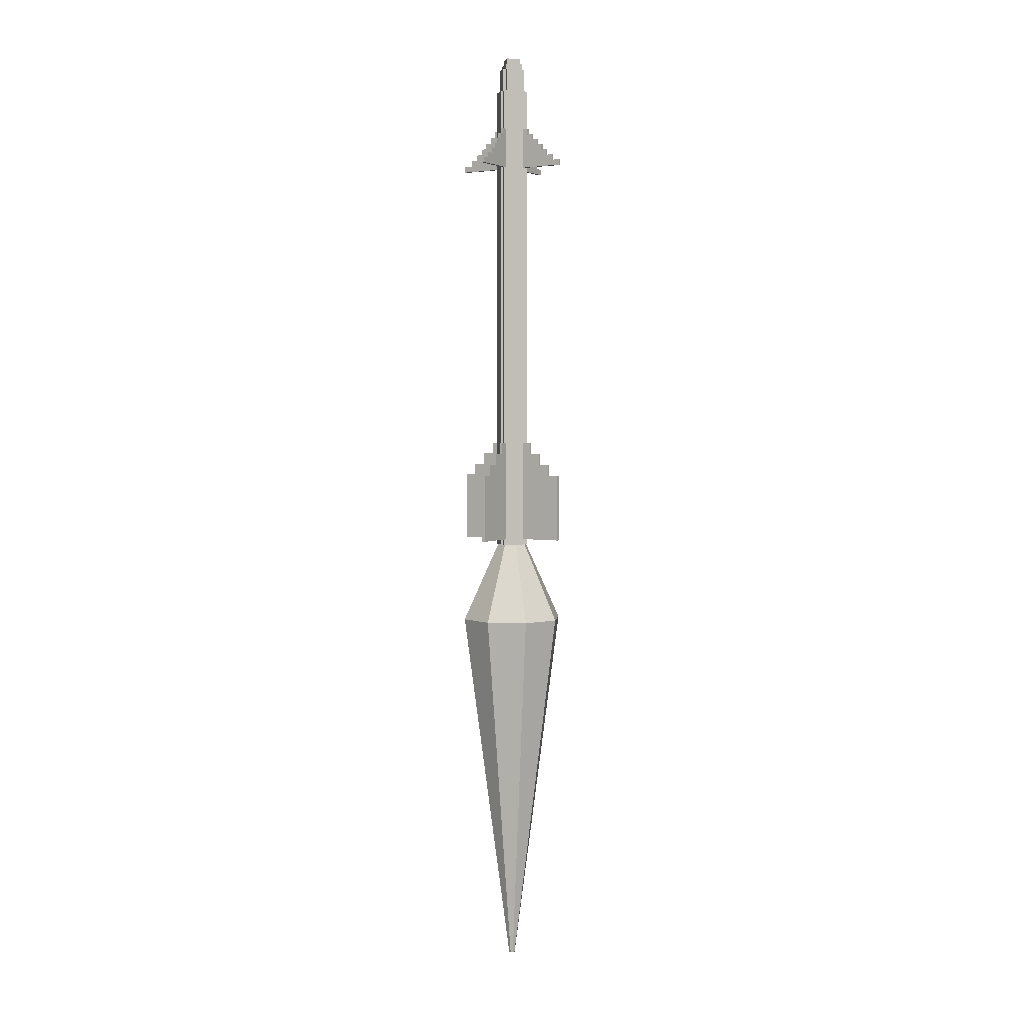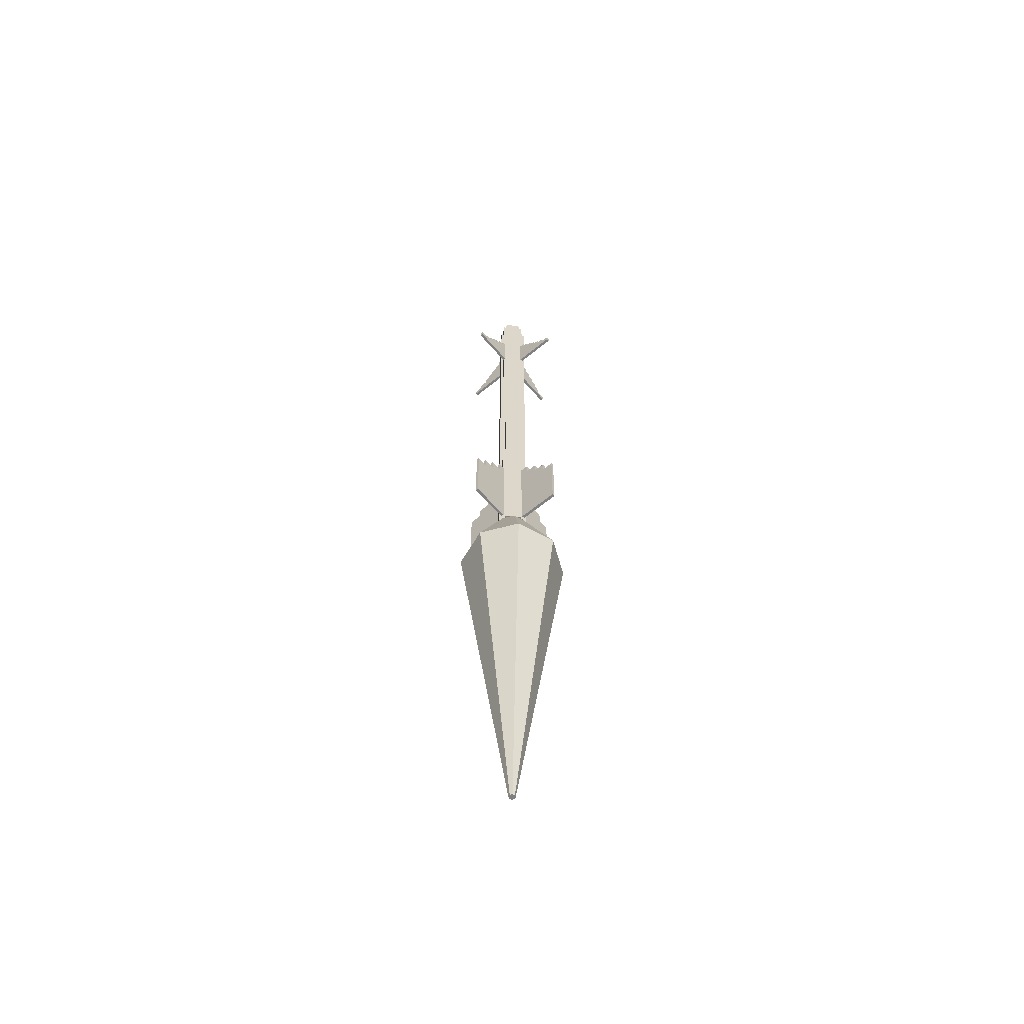
<metadata>
{"format":"obj","ext":"obj","renderer":"f3d","projection":"perspective","resolution":1024,"background":"white","views":[{"elev":3.2,"azim":76.5,"up":"+Z"},{"elev":-60.2,"azim":85.2,"up":"+Z"}]}
</metadata>
<code>
o &#flame_translucent
v 0 -0 -1.5
v 0.212 -0.1942 -1.938
v 0.06235 -0.05713 -1.5
v 0.2872 0.01254 -1.938
v 0.08448 0.003688 -1.5
v 0.1942 0.212 -1.938
v 0.05713 0.06234 -1.5
v -0.01254 0.2872 -1.938
v -0.003689 0.08448 -1.5
v -0.212 0.1942 -1.938
v -0.06235 0.05713 -1.5
v -0.2872 -0.01254 -1.938
v -0.08448 -0.003689 -1.5
v -0.1942 -0.212 -1.938
v -0.05713 -0.06235 -1.5
v 0.01254 -0.2872 -1.938
v 0.003689 -0.08448 -1.5
v 0.01247 -0.01143 -3.938
v 0.212 -0.1942 -1.938
v 0.0169 0.000737 -3.938
v 0.2872 0.01254 -1.938
v 0.01143 0.01247 -3.938
v 0.1942 0.212 -1.938
v -0.000738 0.0169 -3.938
v -0.01254 0.2872 -1.938
v -0.01247 0.01142 -3.938
v -0.212 0.1942 -1.938
v -0.0169 -0.000738 -3.938
v -0.2872 -0.01254 -1.938
v -0.01143 -0.01247 -3.938
v -0.1942 -0.212 -1.938
v 0.000738 -0.0169 -3.938
v 0.01254 -0.2872 -1.938
v 0 -0 -3.938
f 2 4 5 3
f 3 5 1
f 4 6 7 5
f 5 7 1
f 6 8 9 7
f 7 9 1
f 8 10 11 9
f 9 11 1
f 10 12 13 11
f 11 13 1
f 12 14 15 13
f 13 15 1
f 14 16 17 15
f 15 17 1
f 16 2 3 17
f 17 3 1
f 18 20 21 19
f 20 22 23 21
f 22 24 25 23
f 24 26 27 25
f 26 28 29 27
f 28 30 31 29
f 30 32 33 31
f 32 18 19 33
f 24 22 34
f 22 20 34
f 20 18 34
f 18 32 34
f 32 30 34
f 30 28 34
f 28 26 34
f 26 24 34
o &#flameIn_translucent
v 0 -0 -1.562
v 0.06235 -0.05713 -1.723
v 0.01834 -0.0168 -1.562
v 0.08448 0.003688 -1.723
v 0.02485 0.001085 -1.562
v 0.05713 0.06234 -1.723
v 0.0168 0.01834 -1.562
v -0.003689 0.08448 -1.723
v -0.001085 0.02485 -1.562
v -0.06235 0.05713 -1.723
v -0.01834 0.0168 -1.562
v -0.08448 -0.003689 -1.723
v -0.02485 -0.001085 -1.562
v -0.05713 -0.06235 -1.723
v -0.0168 -0.01834 -1.562
v 0.003689 -0.08448 -1.723
v 0.001085 -0.02485 -1.562
v 0.003667 -0.003361 -3.125
v 0.06235 -0.05713 -1.723
v 0.00497 0.000217 -3.125
v 0.08448 0.003688 -1.723
v 0.003361 0.003667 -3.125
v 0.05713 0.06234 -1.723
v -0.000217 0.004969 -3.125
v -0.003689 0.08448 -1.723
v -0.003667 0.00336 -3.125
v -0.06235 0.05713 -1.723
v -0.004969 -0.000217 -3.125
v -0.08448 -0.003689 -1.723
v -0.00336 -0.003668 -3.125
v -0.05713 -0.06235 -1.723
v 0.000217 -0.00497 -3.125
v 0.003689 -0.08448 -1.723
v 0 -0 -3.125
f 36 38 39 37
f 37 39 35
f 38 40 41 39
f 39 41 35
f 40 42 43 41
f 41 43 35
f 42 44 45 43
f 43 45 35
f 44 46 47 45
f 45 47 35
f 46 48 49 47
f 47 49 35
f 48 50 51 49
f 49 51 35
f 50 36 37 51
f 51 37 35
f 52 54 55 53
f 54 56 57 55
f 56 58 59 57
f 58 60 61 59
f 60 62 63 61
f 62 64 65 63
f 64 66 67 65
f 66 52 53 67
f 58 56 68
f 56 54 68
f 54 52 68
f 52 66 68
f 66 64 68
f 64 62 68
f 62 60 68
f 60 58 68
o missile
v 0.08286 -0.07182 0.875
v 0.09391 0.08286 -0.9062
v 0.09391 0.08286 -0.9688
v 0.06077 0.04972 -0.9062
v 0.06077 0.04972 -0.9688
v 0.08286 0.09391 -0.9062
v 0.08286 0.09391 -0.9688
v 0.04972 0.06077 -0.9062
v 0.04972 0.06077 -0.9688
v 0.0625 0.0625 1.125
v 0.0625 0.0625 -1.312
v 0.0625 -0.0625 1.125
v 0.0625 -0.0625 -1.312
v -0.0625 0.0625 1.125
v -0.0625 0.0625 -1.312
v -0.0625 -0.0625 1.125
v -0.0625 -0.0625 -1.312
v 0.04688 -0.0625 1.125
v 0.04688 -0.0625 -1.5
v 0.04688 -0.07812 1.125
v 0.04688 -0.07812 -1.5
v -0.04688 -0.0625 1.125
v -0.04688 -0.0625 -1.5
v -0.04688 -0.07812 1.125
v -0.04688 -0.07812 -1.5
v 0.04688 0.07812 1.125
v 0.04688 0.07812 -1.5
v 0.04688 0.0625 1.125
v 0.04688 0.0625 -1.5
v -0.04688 0.07812 1.125
v -0.04688 0.07812 -1.5
v -0.04688 0.0625 1.125
v -0.04688 0.0625 -1.5
v -0.0625 0.04688 1.125
v -0.0625 0.04688 -1.5
v -0.0625 -0.04688 1.125
v -0.0625 -0.04688 -1.5
v -0.07812 0.04688 1.125
v -0.07812 0.04688 -1.5
v -0.07812 -0.04688 1.125
v -0.07812 -0.04688 -1.5
v 0.07812 0.04688 1.125
v 0.07812 0.04688 -1.5
v 0.07812 -0.04688 1.125
v 0.07812 -0.04688 -1.5
v 0.0625 0.04688 1.125
v 0.0625 0.04688 -1.5
v 0.0625 -0.04688 1.125
v 0.0625 -0.04688 -1.5
v 0.0625 0.0625 -1.312
v 0.0625 0.0625 -1.5
v 0.0625 0.04688 -1.312
v 0.0625 0.04688 -1.5
v -0.0625 0.0625 -1.312
v -0.0625 0.0625 -1.5
v -0.0625 0.04688 -1.312
v -0.0625 0.04688 -1.5
v 0.0625 -0.04688 -1.312
v 0.0625 -0.04688 -1.5
v 0.0625 -0.0625 -1.312
v 0.0625 -0.0625 -1.5
v -0.0625 -0.04688 -1.312
v -0.0625 -0.04688 -1.5
v -0.0625 -0.0625 -1.312
v -0.0625 -0.0625 -1.5
v -0.04688 0.04688 -1.312
v -0.04688 0.04688 -1.5
v -0.04688 -0.04688 -1.312
v -0.04688 -0.04688 -1.5
v -0.0625 0.04688 -1.5
v -0.0625 -0.04688 -1.5
v 0.0625 0.04688 -1.5
v 0.0625 -0.04688 -1.5
v 0.04688 0.04688 -1.312
v 0.04688 0.04688 -1.5
v 0.04688 -0.04688 -1.312
v 0.04688 -0.04688 -1.5
v 0.04688 0.0625 1.25
v 0.04688 0.0625 1.125
v 0.04688 -0.0625 1.25
v 0.04688 -0.0625 1.125
v -0.04688 0.0625 1.25
v -0.04688 0.0625 1.125
v -0.04688 -0.0625 1.25
v -0.04688 -0.0625 1.125
v -0.04688 0.04688 1.25
v -0.04688 0.04688 1.125
v -0.04688 -0.04688 1.25
v -0.04688 -0.04688 1.125
v -0.0625 0.04688 1.25
v -0.0625 0.04688 1.125
v -0.0625 -0.04688 1.25
v -0.0625 -0.04688 1.125
v 0.0625 0.04688 1.25
v 0.0625 0.04688 1.125
v 0.0625 -0.04688 1.25
v 0.0625 -0.04688 1.125
v 0.04688 0.04688 1.25
v 0.04688 0.04688 1.125
v 0.04688 -0.04688 1.25
v 0.04688 -0.04688 1.125
v 0.04688 0.04688 1.281
v 0.04688 0.04688 1.25
v 0.04688 -0.04688 1.281
v 0.04688 -0.04688 1.25
v -0.04688 0.04688 1.281
v -0.04688 0.04688 1.25
v -0.04688 -0.04688 1.281
v -0.04688 -0.04688 1.25
v 0.03906 0.03906 1.312
v 0.03906 0.03906 1.281
v 0.03906 -0.03906 1.312
v 0.03906 -0.03906 1.281
v -0.03906 0.03906 1.312
v -0.03906 0.03906 1.281
v -0.03906 -0.03906 1.312
v -0.03906 -0.03906 1.281
v 0.2265 0.2154 -1.094
v 0.2265 0.2154 -1.469
v 0.06077 0.04972 -1.094
v 0.06077 0.04972 -1.469
v 0.2154 0.2265 -1.094
v 0.2154 0.2265 -1.469
v 0.04972 0.06077 -1.094
v 0.04972 0.06077 -1.469
v 0.2154 -0.2265 -1.094
v 0.2154 -0.2265 -1.469
v 0.04972 -0.06077 -1.094
v 0.04972 -0.06077 -1.469
v 0.2265 -0.2154 -1.094
v 0.2265 -0.2154 -1.469
v 0.06077 -0.04972 -1.094
v 0.06077 -0.04972 -1.469
v -0.2154 0.2265 -1.094
v -0.2154 0.2265 -1.469
v -0.04972 0.06077 -1.094
v -0.04972 0.06077 -1.469
v -0.2265 0.2154 -1.094
v -0.2265 0.2154 -1.469
v -0.06077 0.04972 -1.094
v -0.06077 0.04972 -1.469
v -0.2265 -0.2154 -1.094
v -0.2265 -0.2154 -1.469
v -0.06077 -0.04972 -1.094
v -0.06077 -0.04972 -1.469
v -0.2154 -0.2265 -1.094
v -0.2154 -0.2265 -1.469
v -0.04972 -0.06077 -1.094
v -0.04972 -0.06077 -1.469
v 0.1823 0.1713 -1.031
v 0.1823 0.1713 -1.094
v 0.06077 0.04972 -1.031
v 0.06077 0.04972 -1.094
v 0.1713 0.1823 -1.031
v 0.1713 0.1823 -1.094
v 0.04972 0.06077 -1.031
v 0.04972 0.06077 -1.094
v 0.1713 -0.1823 -1.031
v 0.1713 -0.1823 -1.094
v 0.04972 -0.06077 -1.031
v 0.04972 -0.06077 -1.094
v 0.1823 -0.1713 -1.031
v 0.1823 -0.1713 -1.094
v 0.06077 -0.04972 -1.031
v 0.06077 -0.04972 -1.094
v -0.1713 0.1823 -1.031
v -0.1713 0.1823 -1.094
v -0.04972 0.06077 -1.031
v -0.04972 0.06077 -1.094
v -0.1823 0.1713 -1.031
v -0.1823 0.1713 -1.094
v -0.06077 0.04972 -1.031
v -0.06077 0.04972 -1.094
v -0.1823 -0.1713 -1.031
v -0.1823 -0.1713 -1.094
v -0.06077 -0.04972 -1.031
v -0.06077 -0.04972 -1.094
v -0.1713 -0.1823 -1.031
v -0.1713 -0.1823 -1.094
v -0.04972 -0.06077 -1.031
v -0.04972 -0.06077 -1.094
v 0.1381 0.1271 -0.9688
v 0.1381 0.1271 -1.031
v 0.06077 0.04972 -0.9688
v 0.06077 0.04972 -1.031
v 0.1271 0.1381 -0.9688
v 0.1271 0.1381 -1.031
v 0.04972 0.06077 -0.9688
v 0.04972 0.06077 -1.031
v 0.1271 -0.1381 -0.9688
v 0.1271 -0.1381 -1.031
v 0.04972 -0.06077 -0.9688
v 0.04972 -0.06077 -1.031
v 0.1381 -0.1271 -0.9688
v 0.1381 -0.1271 -1.031
v 0.06077 -0.04972 -0.9688
v 0.06077 -0.04972 -1.031
v -0.1271 0.1381 -0.9688
v -0.1271 0.1381 -1.031
v -0.04972 0.06077 -0.9688
v -0.04972 0.06077 -1.031
v -0.1381 0.1271 -0.9688
v -0.1381 0.1271 -1.031
v -0.06077 0.04972 -0.9688
v -0.06077 0.04972 -1.031
v -0.1381 -0.1271 -0.9688
v -0.1381 -0.1271 -1.031
v -0.06077 -0.04972 -0.9688
v -0.06077 -0.04972 -1.031
v -0.1271 -0.1381 -0.9688
v -0.1271 -0.1381 -1.031
v -0.04972 -0.06077 -0.9688
v -0.04972 -0.06077 -1.031
v 0.08286 -0.09391 -0.9062
v 0.08286 -0.09391 -0.9688
v 0.04972 -0.06077 -0.9062
v 0.04972 -0.06077 -0.9688
v 0.09391 -0.08286 -0.9062
v 0.09391 -0.08286 -0.9688
v 0.06077 -0.04972 -0.9062
v 0.06077 -0.04972 -0.9688
v -0.08286 0.09391 -0.9062
v -0.08286 0.09391 -0.9688
v -0.04972 0.06077 -0.9062
v -0.04972 0.06077 -0.9688
v -0.09391 0.08286 -0.9062
v -0.09391 0.08286 -0.9688
v -0.06077 0.04972 -0.9062
v -0.06077 0.04972 -0.9688
v -0.09391 -0.08286 -0.9062
v -0.09391 -0.08286 -0.9688
v -0.06077 -0.04972 -0.9062
v -0.06077 -0.04972 -0.9688
v -0.08286 -0.09391 -0.9062
v -0.08286 -0.09391 -0.9688
v -0.04972 -0.06077 -0.9062
v -0.04972 -0.06077 -0.9688
v 0.221 -0.232 0.7188
v 0.221 -0.232 0.6875
v 0.04972 -0.06077 0.7188
v 0.04972 -0.06077 0.6875
v 0.232 -0.221 0.7188
v 0.232 -0.221 0.6875
v 0.06077 -0.04972 0.7188
v 0.06077 -0.04972 0.6875
v 0.232 0.221 0.7188
v 0.232 0.221 0.6875
v 0.06077 0.04972 0.7188
v 0.06077 0.04972 0.6875
v 0.221 0.232 0.7188
v 0.221 0.232 0.6875
v 0.04972 0.06077 0.7188
v 0.04972 0.06077 0.6875
v -0.221 0.232 0.7188
v -0.221 0.232 0.6875
v -0.04972 0.06077 0.7188
v -0.04972 0.06077 0.6875
v -0.232 0.221 0.7188
v -0.232 0.221 0.6875
v -0.06077 0.04972 0.7188
v -0.06077 0.04972 0.6875
v -0.232 -0.221 0.7188
v -0.232 -0.221 0.6875
v -0.06077 -0.04972 0.7188
v -0.06077 -0.04972 0.6875
v -0.221 -0.232 0.7188
v -0.221 -0.232 0.6875
v -0.04972 -0.06077 0.7188
v -0.04972 -0.06077 0.6875
v 0.1989 0.1878 0.75
v 0.1989 0.1878 0.7188
v 0.06077 0.04972 0.75
v 0.06077 0.04972 0.7188
v 0.1878 0.1989 0.75
v 0.1878 0.1989 0.7188
v 0.04972 0.06077 0.75
v 0.04972 0.06077 0.7188
v -0.1878 0.1989 0.75
v -0.1878 0.1989 0.7188
v -0.04972 0.06077 0.75
v -0.04972 0.06077 0.7188
v -0.1989 0.1878 0.75
v -0.1989 0.1878 0.7188
v -0.06077 0.04972 0.75
v -0.06077 0.04972 0.7188
v 0.1878 -0.1989 0.75
v 0.1878 -0.1989 0.7188
v 0.04972 -0.06077 0.75
v 0.04972 -0.06077 0.7188
v 0.1989 -0.1878 0.75
v 0.1989 -0.1878 0.7188
v 0.06077 -0.04972 0.75
v 0.06077 -0.04972 0.7188
v -0.1989 -0.1878 0.75
v -0.1989 -0.1878 0.7188
v -0.06077 -0.04972 0.75
v -0.06077 -0.04972 0.7188
v -0.1878 -0.1989 0.75
v -0.1878 -0.1989 0.7188
v -0.04972 -0.06077 0.75
v -0.04972 -0.06077 0.7188
v 0.1713 0.1602 0.7812
v 0.1713 0.1602 0.75
v 0.06077 0.04972 0.7812
v 0.06077 0.04972 0.75
v 0.1602 0.1713 0.7812
v 0.1602 0.1713 0.75
v 0.04972 0.06077 0.7812
v 0.04972 0.06077 0.75
v -0.1602 0.1713 0.7812
v -0.1602 0.1713 0.75
v -0.04972 0.06077 0.7812
v -0.04972 0.06077 0.75
v -0.1713 0.1602 0.7812
v -0.1713 0.1602 0.75
v -0.06077 0.04972 0.7812
v -0.06077 0.04972 0.75
v 0.1602 -0.1713 0.7812
v 0.1602 -0.1713 0.75
v 0.04972 -0.06077 0.7812
v 0.04972 -0.06077 0.75
v 0.1713 -0.1602 0.7812
v 0.1713 -0.1602 0.75
v 0.06077 -0.04972 0.7812
v 0.06077 -0.04972 0.75
v -0.1713 -0.1602 0.7812
v -0.1713 -0.1602 0.75
v -0.06077 -0.04972 0.7812
v -0.06077 -0.04972 0.75
v -0.1602 -0.1713 0.7812
v -0.1602 -0.1713 0.75
v -0.04972 -0.06077 0.7812
v -0.04972 -0.06077 0.75
v 0.1492 0.1381 0.8125
v 0.1492 0.1381 0.7812
v 0.06077 0.04972 0.8125
v 0.06077 0.04972 0.7812
v 0.1381 0.1492 0.8125
v 0.1381 0.1492 0.7812
v 0.04972 0.06077 0.8125
v 0.04972 0.06077 0.7812
v -0.1381 0.1492 0.8125
v -0.1381 0.1492 0.7812
v -0.04972 0.06077 0.8125
v -0.04972 0.06077 0.7812
v -0.1492 0.1381 0.8125
v -0.1492 0.1381 0.7812
v -0.06077 0.04972 0.8125
v -0.06077 0.04972 0.7812
v 0.1381 -0.1492 0.8125
v 0.1381 -0.1492 0.7812
v 0.04972 -0.06077 0.8125
v 0.04972 -0.06077 0.7812
v 0.1492 -0.1381 0.8125
v 0.1492 -0.1381 0.7812
v 0.06077 -0.04972 0.8125
v 0.06077 -0.04972 0.7812
v -0.1492 -0.1381 0.8125
v -0.1492 -0.1381 0.7812
v -0.06077 -0.04972 0.8125
v -0.06077 -0.04972 0.7812
v -0.1381 -0.1492 0.8125
v -0.1381 -0.1492 0.7812
v -0.04972 -0.06077 0.8125
v -0.04972 -0.06077 0.7812
v 0.1271 0.116 0.8438
v 0.1271 0.116 0.8125
v 0.06077 0.04972 0.8438
v 0.06077 0.04972 0.8125
v 0.116 0.1271 0.8438
v 0.116 0.1271 0.8125
v 0.04972 0.06077 0.8438
v 0.04972 0.06077 0.8125
v -0.116 0.1271 0.8438
v -0.116 0.1271 0.8125
v -0.04972 0.06077 0.8438
v -0.04972 0.06077 0.8125
v -0.1271 0.116 0.8438
v -0.1271 0.116 0.8125
v -0.06077 0.04972 0.8438
v -0.06077 0.04972 0.8125
v 0.116 -0.1271 0.8438
v 0.116 -0.1271 0.8125
v 0.04972 -0.06077 0.8438
v 0.04972 -0.06077 0.8125
v 0.1271 -0.116 0.8438
v 0.1271 -0.116 0.8125
v 0.06077 -0.04972 0.8438
v 0.06077 -0.04972 0.8125
v -0.1271 -0.116 0.8438
v -0.1271 -0.116 0.8125
v -0.06077 -0.04972 0.8438
v -0.06077 -0.04972 0.8125
v -0.116 -0.1271 0.8438
v -0.116 -0.1271 0.8125
v -0.04972 -0.06077 0.8438
v -0.04972 -0.06077 0.8125
v 0.105 0.09391 0.875
v 0.105 0.09391 0.8438
v 0.06077 0.04972 0.875
v 0.06077 0.04972 0.8438
v 0.09391 0.105 0.875
v 0.09391 0.105 0.8438
v 0.04972 0.06077 0.875
v 0.04972 0.06077 0.8438
v -0.09391 0.105 0.875
v -0.09391 0.105 0.8438
v -0.04972 0.06077 0.875
v -0.04972 0.06077 0.8438
v -0.105 0.09391 0.875
v -0.105 0.09391 0.8438
v -0.06077 0.04972 0.875
v -0.06077 0.04972 0.8438
v 0.09391 -0.105 0.875
v 0.09391 -0.105 0.8438
v 0.04972 -0.06077 0.875
v 0.04972 -0.06077 0.8438
v 0.105 -0.09391 0.875
v 0.105 -0.09391 0.8438
v 0.06077 -0.04972 0.875
v 0.06077 -0.04972 0.8438
v -0.105 -0.09391 0.875
v -0.105 -0.09391 0.8438
v -0.06077 -0.04972 0.875
v -0.06077 -0.04972 0.8438
v -0.09391 -0.105 0.875
v -0.09391 -0.105 0.8438
v -0.04972 -0.06077 0.875
v -0.04972 -0.06077 0.8438
v 0.08286 0.07182 0.9062
v 0.08286 0.07182 0.875
v 0.06077 0.04972 0.9062
v 0.06077 0.04972 0.875
v 0.07182 0.08286 0.9062
v 0.07182 0.08286 0.875
v 0.04972 0.06077 0.9062
v 0.04972 0.06077 0.875
v -0.07182 0.08286 0.9062
v -0.07182 0.08286 0.875
v -0.04972 0.06077 0.9062
v -0.04972 0.06077 0.875
v -0.08286 0.07182 0.9062
v -0.08286 0.07182 0.875
v -0.06077 0.04972 0.9062
v -0.06077 0.04972 0.875
v 0.07182 -0.08286 0.9062
v 0.07182 -0.08286 0.875
v 0.04972 -0.06077 0.9062
v 0.04972 -0.06077 0.875
v 0.08286 -0.07182 0.9062
v 0.06077 -0.04972 0.9062
v 0.06077 -0.04972 0.875
v -0.08286 -0.07182 0.9062
v -0.08286 -0.07182 0.875
v -0.06077 -0.04972 0.9062
v -0.06077 -0.04972 0.875
v -0.07182 -0.08286 0.9062
v -0.07182 -0.08286 0.875
v -0.04972 -0.06077 0.9062
v -0.04972 -0.06077 0.875
f 73 71 70 72
f 76 74 75 77
f 70 71 75 74
f 72 70 74 76
f 81 79 78 80
f 84 82 83 85
f 78 79 83 82
f 81 80 84 85
f 80 78 82 84
f 85 83 79 81
f 89 87 86 88
f 92 90 91 93
f 89 88 92 93
f 88 86 90 92
f 93 91 87 89
f 97 95 94 96
f 100 98 99 101
f 94 95 99 98
f 96 94 98 100
f 101 99 95 97
f 108 106 107 109
f 102 103 107 106
f 105 104 108 109
f 104 102 106 108
f 109 107 103 105
f 113 111 110 112
f 110 111 115 114
f 113 112 116 117
f 112 110 114 116
f 117 115 111 113
f 121 119 118 120
f 124 122 123 125
f 118 119 123 122
f 121 120 124 125
f 125 123 119 121
f 129 127 126 128
f 132 130 131 133
f 126 127 131 130
f 129 128 132 133
f 133 131 127 129
f 137 135 134 136
f 139 138 135 137
f 144 142 143 145
f 145 143 140 141
f 149 147 146 148
f 152 150 151 153
f 146 147 151 150
f 149 148 152 153
f 148 146 150 152
f 160 158 159 161
f 154 155 159 158
f 157 156 160 161
f 156 154 158 160
f 165 163 162 164
f 162 163 167 166
f 165 164 168 169
f 164 162 166 168
f 173 171 170 172
f 176 174 175 177
f 170 171 175 174
f 173 172 176 177
f 172 170 174 176
f 181 179 178 180
f 184 182 183 185
f 178 179 183 182
f 181 180 184 185
f 180 178 182 184
f 189 187 186 188
f 192 190 191 193
f 186 187 191 190
f 188 186 190 192
f 193 191 187 189
f 197 195 194 196
f 200 198 199 201
f 194 195 199 198
f 196 194 198 200
f 201 199 195 197
f 205 203 202 204
f 208 206 207 209
f 202 203 207 206
f 204 202 206 208
f 209 207 203 205
f 213 211 210 212
f 216 214 215 217
f 210 211 215 214
f 212 210 214 216
f 217 215 211 213
f 221 219 218 220
f 224 222 223 225
f 218 219 223 222
f 220 218 222 224
f 229 227 226 228
f 232 230 231 233
f 226 227 231 230
f 228 226 230 232
f 237 235 234 236
f 240 238 239 241
f 234 235 239 238
f 236 234 238 240
f 245 243 242 244
f 248 246 247 249
f 242 243 247 246
f 244 242 246 248
f 253 251 250 252
f 256 254 255 257
f 250 251 255 254
f 252 250 254 256
f 261 259 258 260
f 264 262 263 265
f 258 259 263 262
f 260 258 262 264
f 269 267 266 268
f 272 270 271 273
f 266 267 271 270
f 268 266 270 272
f 277 275 274 276
f 280 278 279 281
f 274 275 279 278
f 276 274 278 280
f 285 283 282 284
f 288 286 287 289
f 282 283 287 286
f 284 282 286 288
f 293 291 290 292
f 296 294 295 297
f 290 291 295 294
f 292 290 294 296
f 301 299 298 300
f 304 302 303 305
f 298 299 303 302
f 300 298 302 304
f 309 307 306 308
f 312 310 311 313
f 306 307 311 310
f 308 306 310 312
f 313 311 307 309
f 317 315 314 316
f 320 318 319 321
f 314 315 319 318
f 316 314 318 320
f 321 319 315 317
f 325 323 322 324
f 328 326 327 329
f 322 323 327 326
f 324 322 326 328
f 329 327 323 325
f 333 331 330 332
f 336 334 335 337
f 330 331 335 334
f 332 330 334 336
f 337 335 331 333
f 341 339 338 340
f 344 342 343 345
f 338 339 343 342
f 340 338 342 344
f 349 347 346 348
f 352 350 351 353
f 346 347 351 350
f 348 346 350 352
f 357 355 354 356
f 360 358 359 361
f 354 355 359 358
f 356 354 358 360
f 365 363 362 364
f 368 366 367 369
f 362 363 367 366
f 364 362 366 368
f 373 371 370 372
f 376 374 375 377
f 370 371 375 374
f 372 370 374 376
f 381 379 378 380
f 384 382 383 385
f 378 379 383 382
f 380 378 382 384
f 389 387 386 388
f 392 390 391 393
f 386 387 391 390
f 388 386 390 392
f 397 395 394 396
f 400 398 399 401
f 394 395 399 398
f 396 394 398 400
f 405 403 402 404
f 408 406 407 409
f 402 403 407 406
f 404 402 406 408
f 413 411 410 412
f 416 414 415 417
f 410 411 415 414
f 412 410 414 416
f 421 419 418 420
f 424 422 423 425
f 418 419 423 422
f 420 418 422 424
f 429 427 426 428
f 432 430 431 433
f 426 427 431 430
f 428 426 430 432
f 437 435 434 436
f 440 438 439 441
f 434 435 439 438
f 436 434 438 440
f 445 443 442 444
f 448 446 447 449
f 442 443 447 446
f 444 442 446 448
f 453 451 450 452
f 456 454 455 457
f 450 451 455 454
f 452 450 454 456
f 461 459 458 460
f 464 462 463 465
f 458 459 463 462
f 460 458 462 464
f 469 467 466 468
f 472 470 471 473
f 466 467 471 470
f 468 466 470 472
f 477 475 474 476
f 480 478 479 481
f 474 475 479 478
f 476 474 478 480
f 485 483 482 484
f 488 486 487 489
f 482 483 487 486
f 484 482 486 488
f 493 491 490 492
f 496 494 495 497
f 490 491 495 494
f 492 490 494 496
f 501 499 498 500
f 504 502 503 505
f 498 499 503 502
f 500 498 502 504
f 509 507 506 508
f 512 510 511 513
f 506 507 511 510
f 508 506 510 512
f 517 515 514 516
f 519 518 69 520
f 514 515 69 518
f 516 514 518 519
f 524 522 521 523
f 527 525 526 528
f 521 522 526 525
f 523 521 525 527

</code>
